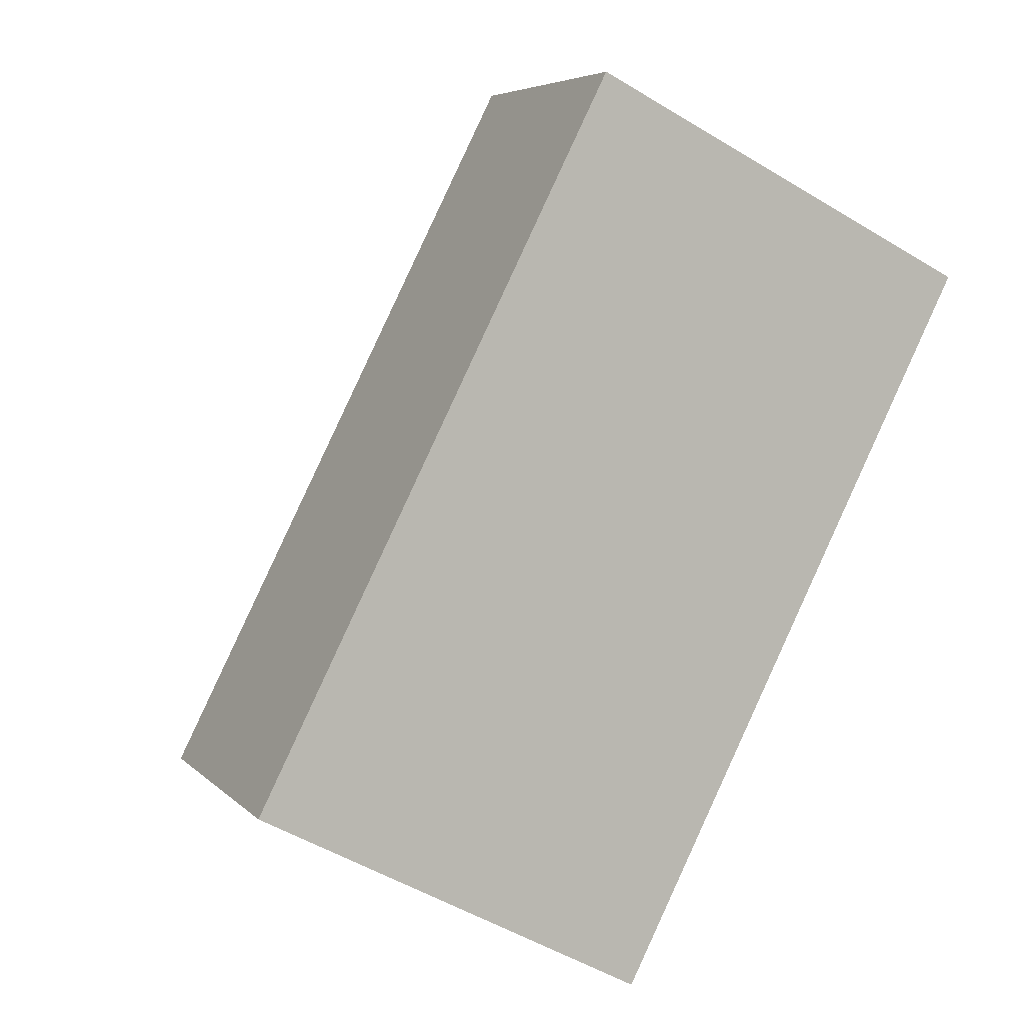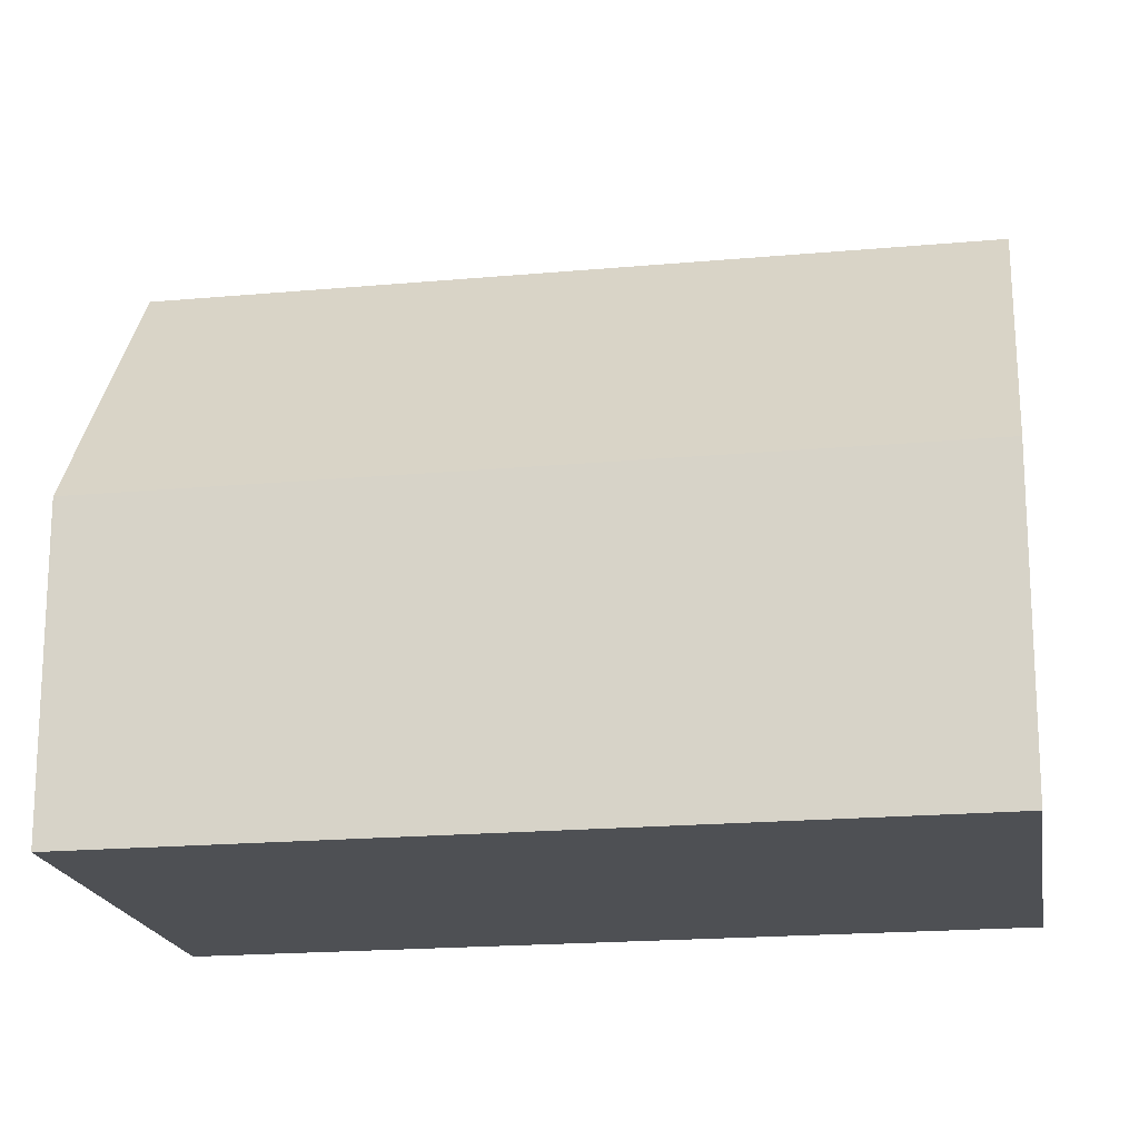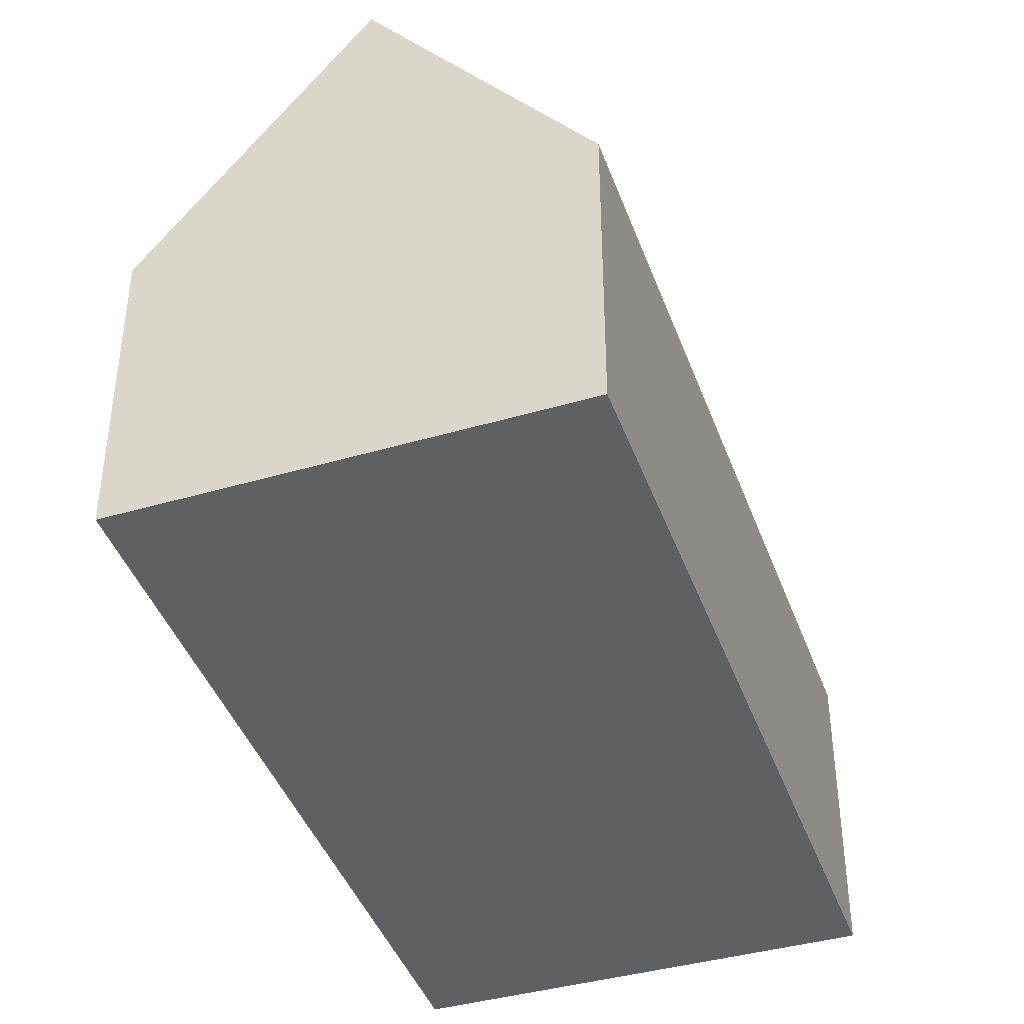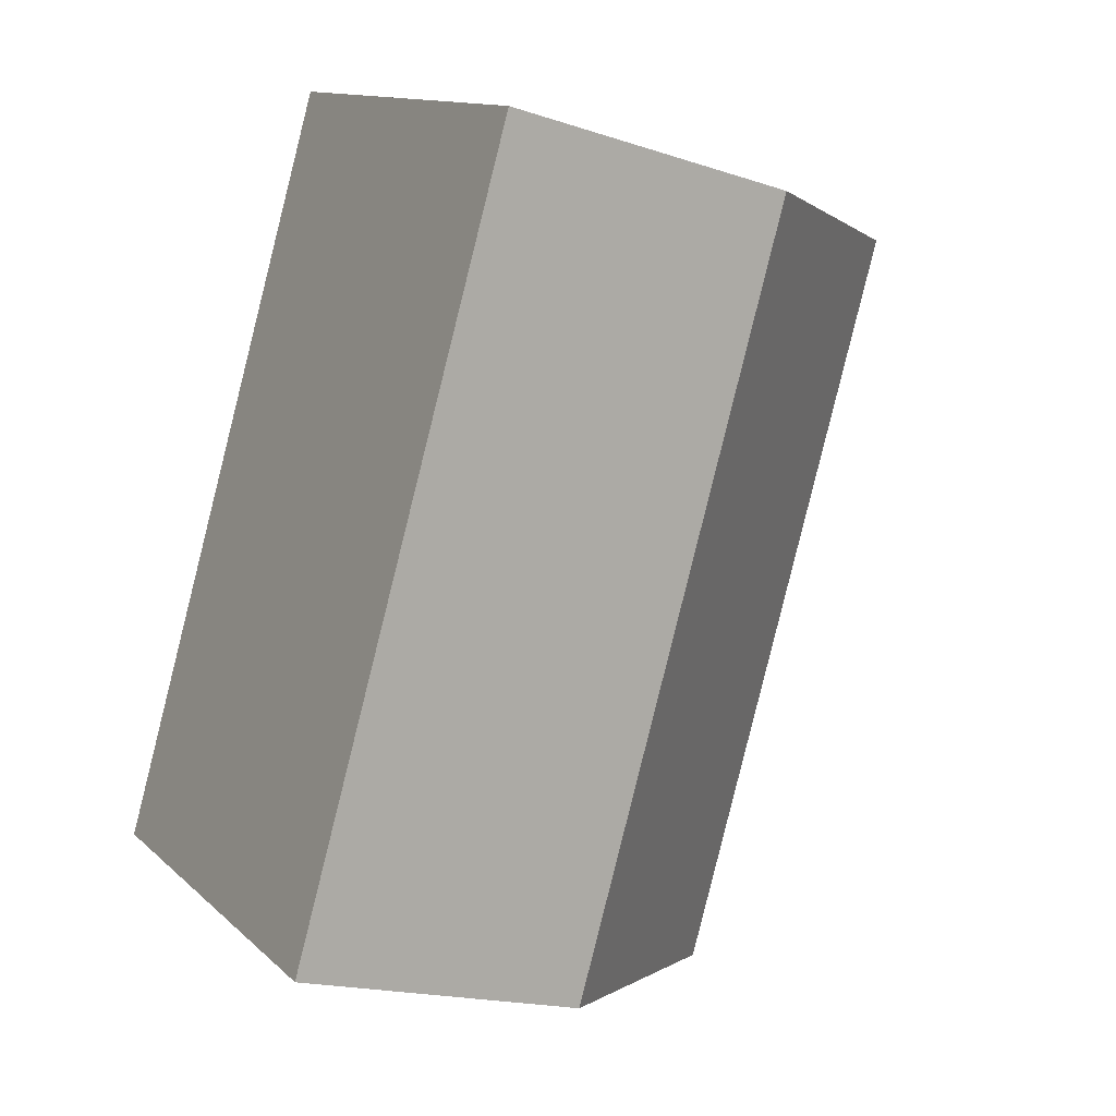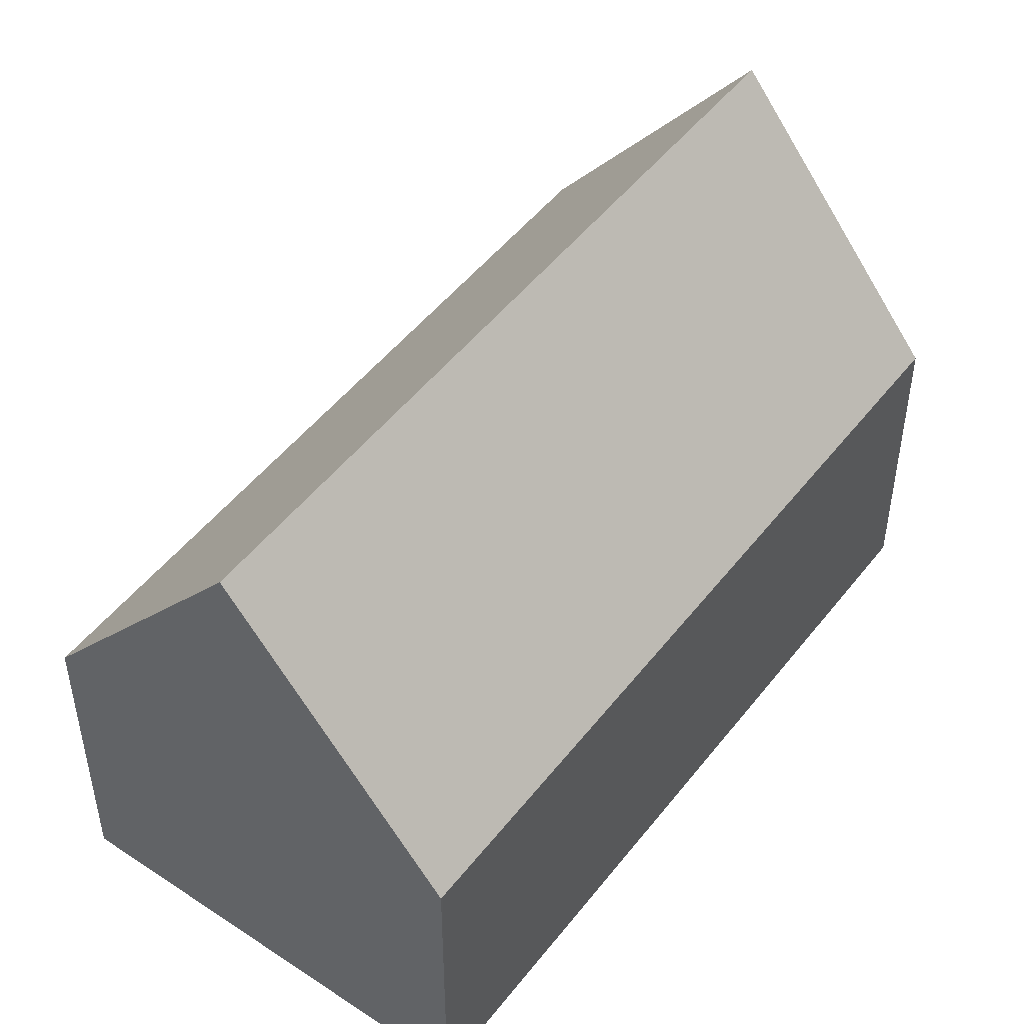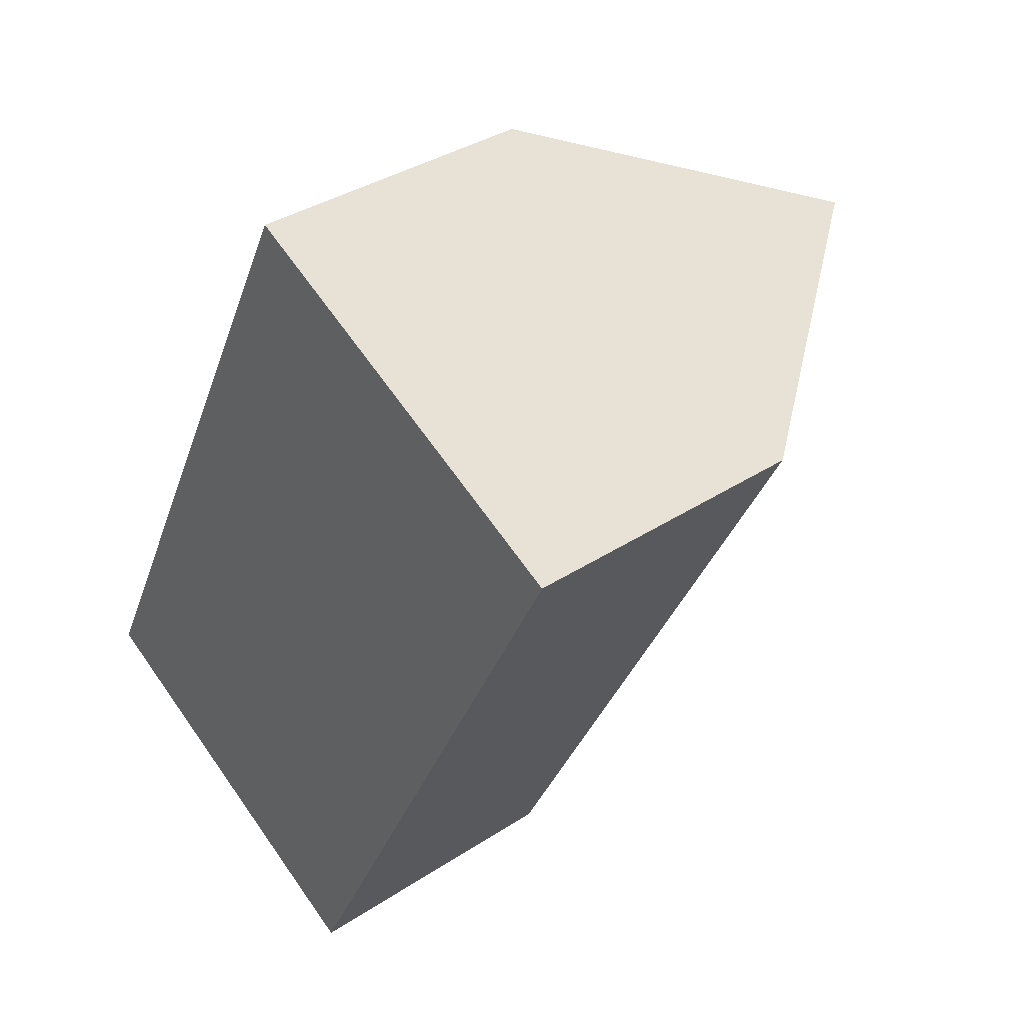
<metadata>
{"format":"obj","ext":"obj","renderer":"f3d","projection":"perspective","resolution":1024,"background":"white","views":[{"elev":5.6,"azim":-22.0,"up":"+Z"},{"elev":-18.7,"azim":126.7,"up":"+Y"},{"elev":-42.6,"azim":46.0,"up":"+Y"},{"elev":-18.4,"azim":57.6,"up":"+Z"},{"elev":49.6,"azim":63.1,"up":"+Y"},{"elev":35.9,"azim":49.2,"up":"+Z"}]}
</metadata>
<code>
v  17.5 7.102 11.89
v  15.27 10.24 13.07
v  17.52 7.102 11.93
v  9.093 7.102 -4.799
v  12.93 13.5 14.25
v  4.546 13.5 -2.399
v  0 7.102 4.349e-16
v  0.47 7.102 0.933
v  8.343 7.101 16.56
v  0 0 0
v  4.546 1.469e-16 -2.399
v  9.093 2.939e-16 -4.799
v  8.343 -1.014e-15 16.56
v  0.47 -5.713e-17 0.933
v  12.93 -8.723e-16 14.25
v  15.27 -8.003e-16 13.07
v  17.52 -7.307e-16 11.93
v  17.5 -7.281e-16 11.89
g defaultobject
f 1 2 3
f 2 1 4
f 2 4 5
f 5 4 6
f 7 5 6
f 5 7 8
f 5 8 9
f 4 7 6
f 7 4 10
f 10 4 11
f 11 4 12
f 10 8 7
f 8 10 9
f 9 10 13
f 13 10 14
f 9 2 5
f 2 9 13
f 2 13 3
f 3 13 15
f 3 15 16
f 3 16 17
f 17 1 3
f 1 17 4
f 4 17 12
f 12 17 18
f 16 18 17
f 18 16 12
f 12 16 15
f 12 15 13
f 12 13 14
f 12 14 11
f 11 14 10

</code>
